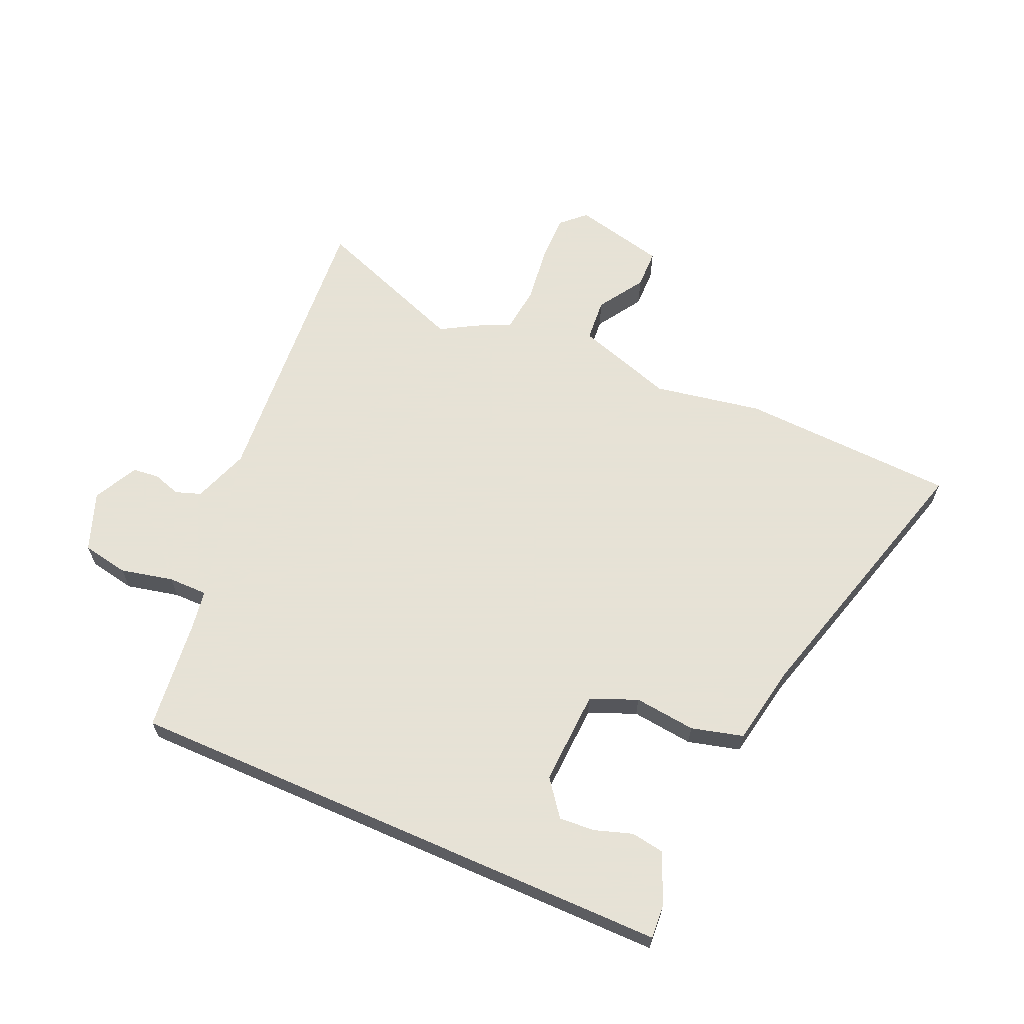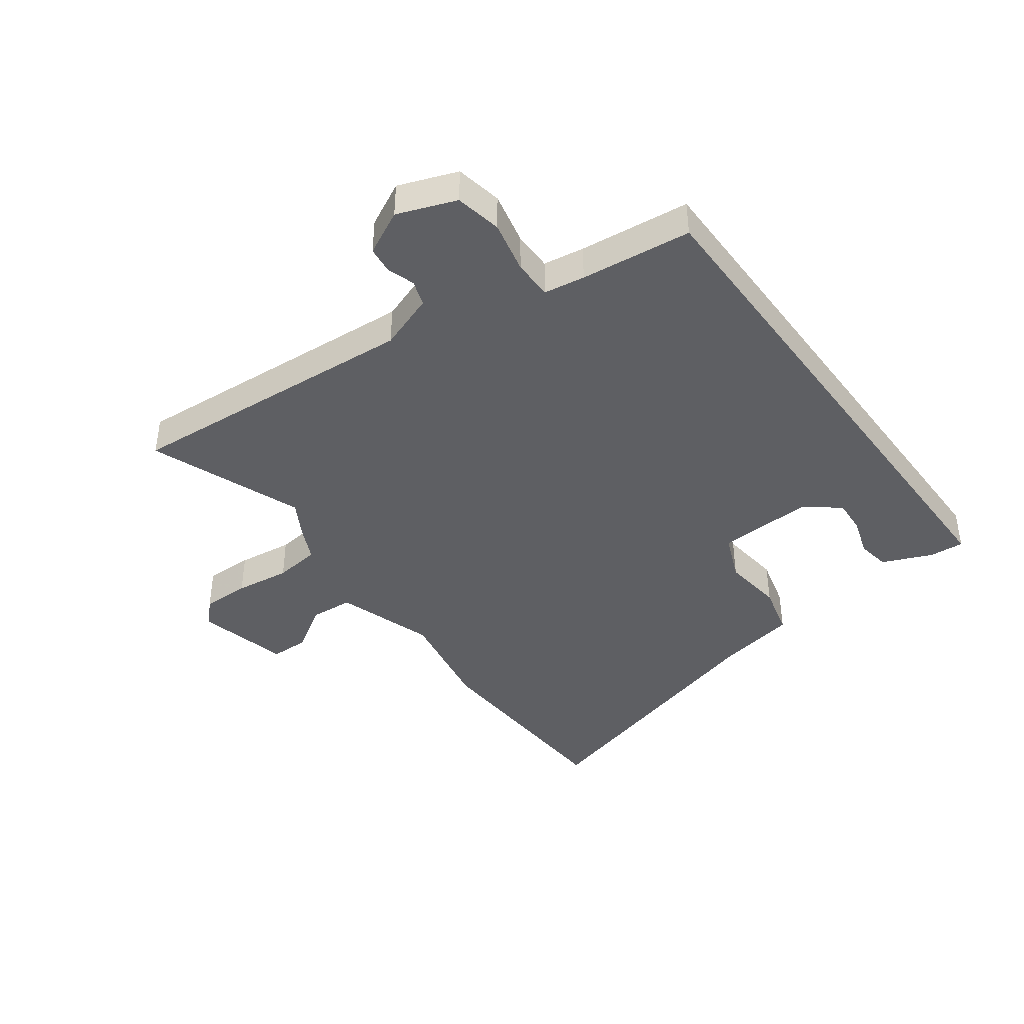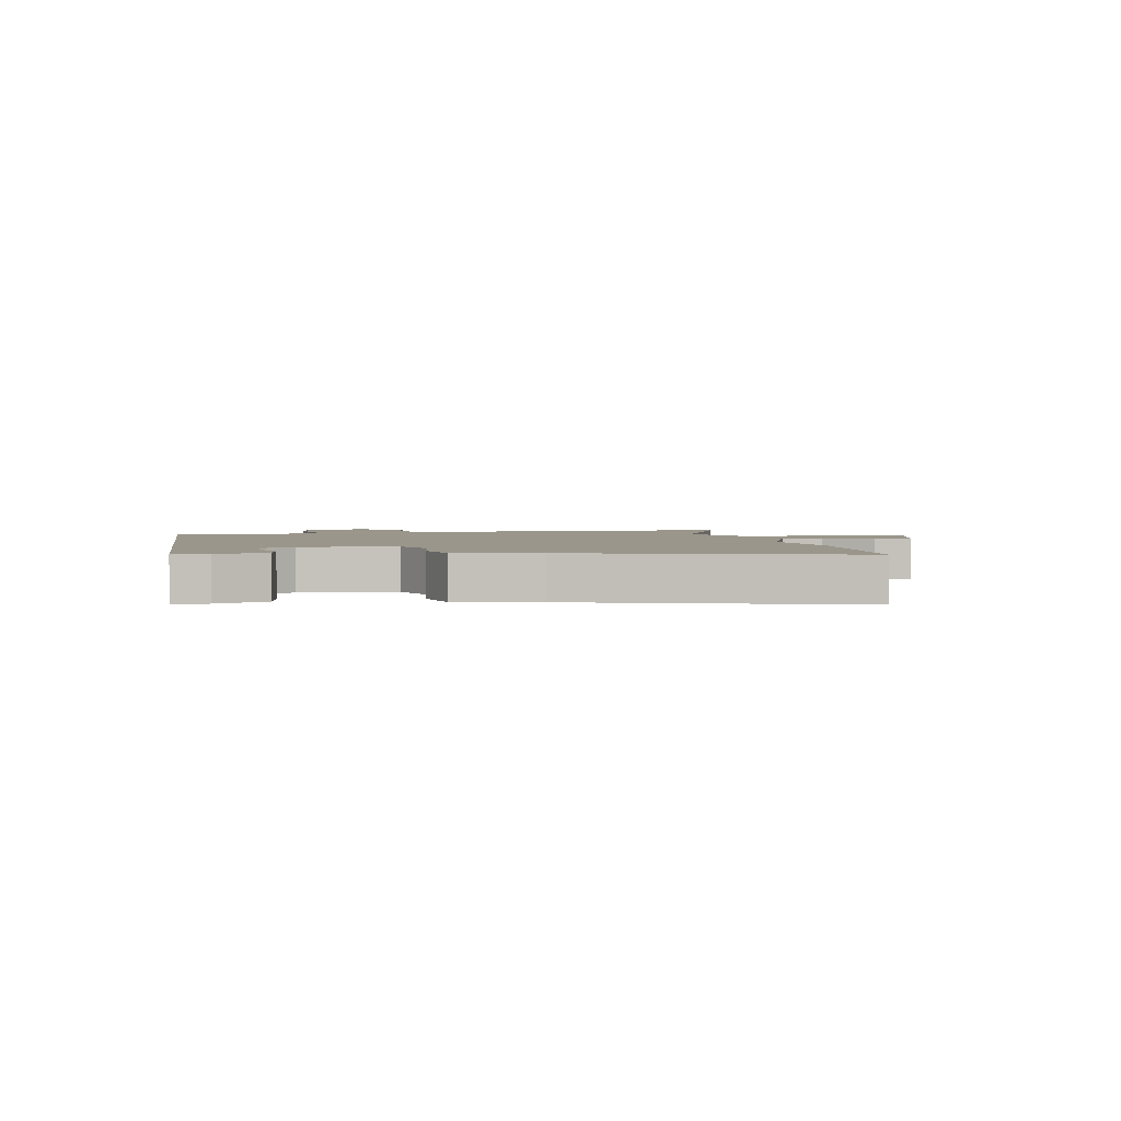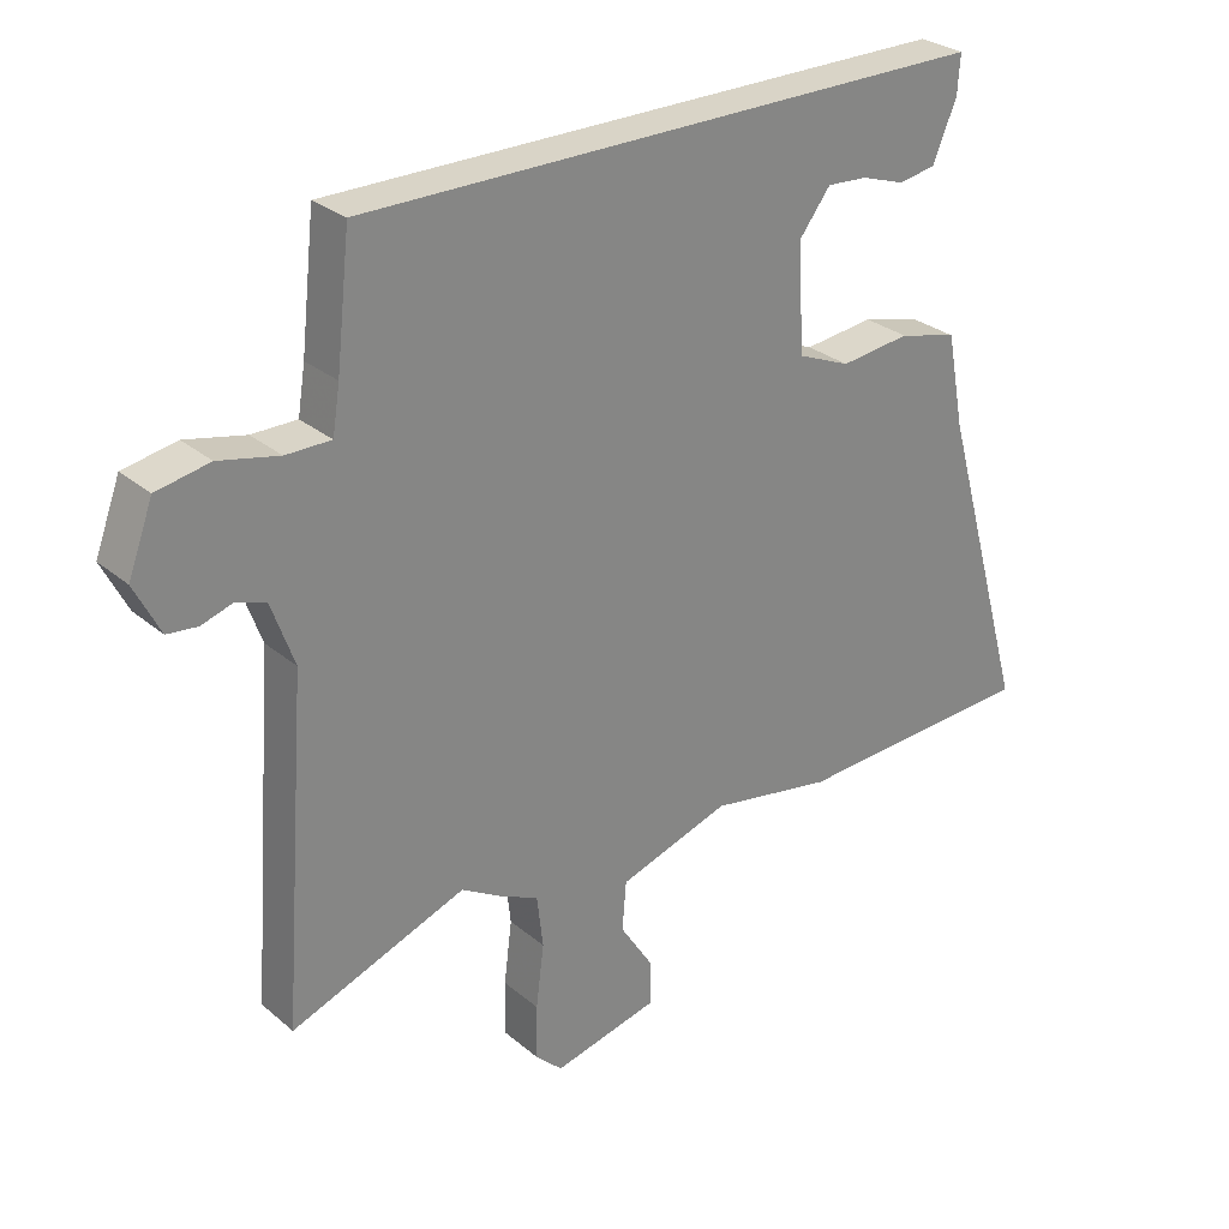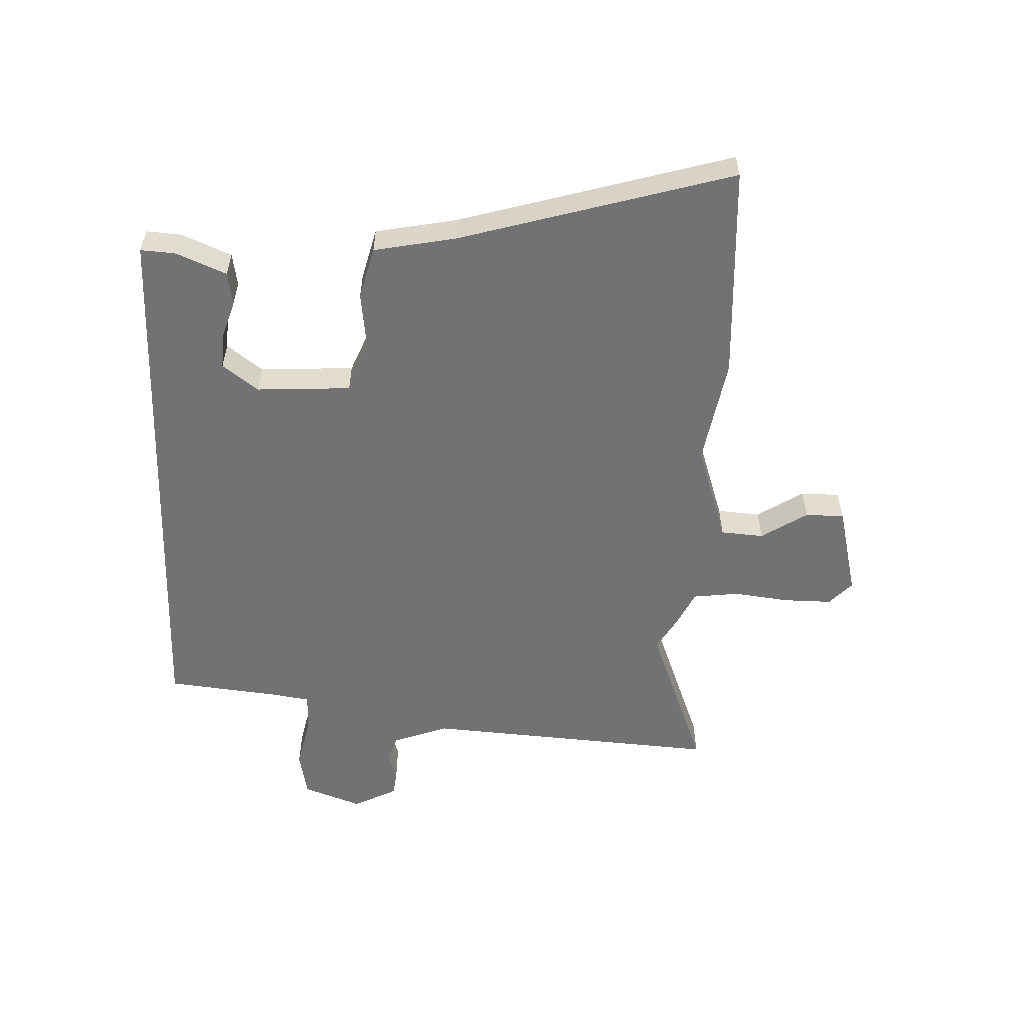
<metadata>
{"format":"obj","ext":"obj","renderer":"f3d","projection":"perspective","resolution":1024,"background":"white","views":[{"elev":63.8,"azim":23.7,"up":"+Y"},{"elev":-41.4,"azim":-53.6,"up":"+Y"},{"elev":2.4,"azim":80.8,"up":"+Y"},{"elev":28.5,"azim":-38.9,"up":"+Z"},{"elev":-55.6,"azim":88.1,"up":"+Y"}]}
</metadata>
<code>
v -0.436 0.07 0.5
v 0.501 0.07 0.5
v 0.497 0.07 0.442
v 0.461 0.07 0.357
v 0.405 0.07 0.348
v 0.341 0.07 0.369
v 0.281 0.07 0.373
v 0.235 0.07 0.313
v 0.243 0.07 0.153
v 0.322 0.07 0.12
v 0.426 0.07 0.132
v 0.514 0.07 0.109
v 0.54 0.07 -0.029
v 0.671 0.07 -0.492
v 0.306 0.07 -0.509
v 0.123 0.07 -0.476
v -0.043 0.07 -0.53
v -0.049 0.07 -0.603
v 0.001 0.07 -0.681
v 0 0.07 -0.747
v -0.156 0.07 -0.784
v -0.196 0.07 -0.746
v -0.195 0.07 -0.664
v -0.183 0.07 -0.57
v -0.192 0.07 -0.492
v -0.252 0.07 -0.463
v -0.31 0.07 -0.429
v -0.571 0.07 -0.527
v -0.533 0.07 -0.025
v -0.567 0.07 0.07
v -0.61 0.07 0.085
v -0.657 0.07 0.07
v -0.702 0.07 0.075
v -0.74 0.07 0.15
v -0.703 0.07 0.249
v -0.624 0.07 0.264
v -0.535 0.07 0.244
v -0.468 0.07 0.244
v -0.457 0.07 0.313
v -0.436 0 0.5
v 0.501 0 0.5
v 0.497 0 0.442
v 0.461 0 0.357
v 0.405 0 0.348
v 0.341 0 0.369
v 0.281 0 0.373
v 0.235 0 0.313
v 0.243 0 0.153
v 0.322 0 0.12
v 0.426 0 0.132
v 0.514 0 0.109
v 0.54 0 -0.029
v 0.671 0 -0.492
v 0.306 0 -0.509
v 0.123 0 -0.476
v -0.043 0 -0.53
v -0.049 0 -0.603
v 0.001 0 -0.681
v 0 0 -0.747
v -0.156 0 -0.784
v -0.196 0 -0.746
v -0.195 0 -0.664
v -0.183 0 -0.57
v -0.192 0 -0.492
v -0.252 0 -0.463
v -0.31 0 -0.429
v -0.571 0 -0.527
v -0.533 0 -0.025
v -0.567 0 0.07
v -0.61 0 0.085
v -0.657 0 0.07
v -0.702 0 0.075
v -0.74 0 0.15
v -0.703 0 0.249
v -0.624 0 0.264
v -0.535 0 0.244
v -0.468 0 0.244
v -0.457 0 0.313
f 35 36 37
f 34 35 37
f 33 34 37
f 32 33 37
f 31 32 37
f 30 31 37 38
f 29 30 38
f 27 28 29 38
f 27 38 39
f 26 27 39
f 25 26 39
f 22 23 24
f 21 22 24
f 20 21 24
f 19 20 24
f 18 19 24
f 17 18 24 25
f 25 39 1
f 17 25 1
f 16 17 1
f 15 16 1
f 14 15 1
f 13 14 1
f 10 11 12 13
f 4 5 6
f 3 4 6
f 2 3 6
f 2 6 7
f 1 2 7
f 9 10 13
f 9 13 1
f 8 9 1
f 1 7 8
f 76 75 74
f 76 74 73
f 76 73 72
f 76 72 71
f 76 71 70
f 77 76 70 69
f 77 69 68
f 77 68 67 66
f 78 77 66
f 78 66 65
f 78 65 64
f 63 62 61
f 63 61 60
f 63 60 59
f 63 59 58
f 63 58 57
f 64 63 57 56
f 40 78 64
f 40 64 56
f 40 56 55
f 40 55 54
f 40 54 53
f 40 53 52
f 52 51 50 49
f 45 44 43
f 45 43 42
f 45 42 41
f 46 45 41
f 46 41 40
f 52 49 48
f 40 52 48
f 40 48 47
f 47 46 40
f 1 40 41 2
f 2 41 42 3
f 3 42 43 4
f 4 43 44 5
f 5 44 45 6
f 6 45 46 7
f 7 46 47 8
f 8 47 48 9
f 9 48 49 10
f 10 49 50 11
f 11 50 51 12
f 12 51 52 13
f 13 52 53 14
f 14 53 54 15
f 15 54 55 16
f 16 55 56 17
f 17 56 57 18
f 18 57 58 19
f 19 58 59 20
f 20 59 60 21
f 21 60 61 22
f 22 61 62 23
f 23 62 63 24
f 24 63 64 25
f 25 64 65 26
f 26 65 66 27
f 27 66 67 28
f 28 67 68 29
f 29 68 69 30
f 30 69 70 31
f 31 70 71 32
f 32 71 72 33
f 33 72 73 34
f 34 73 74 35
f 35 74 75 36
f 36 75 76 37
f 37 76 77 38
f 38 77 78 39
f 39 78 40 1

</code>
